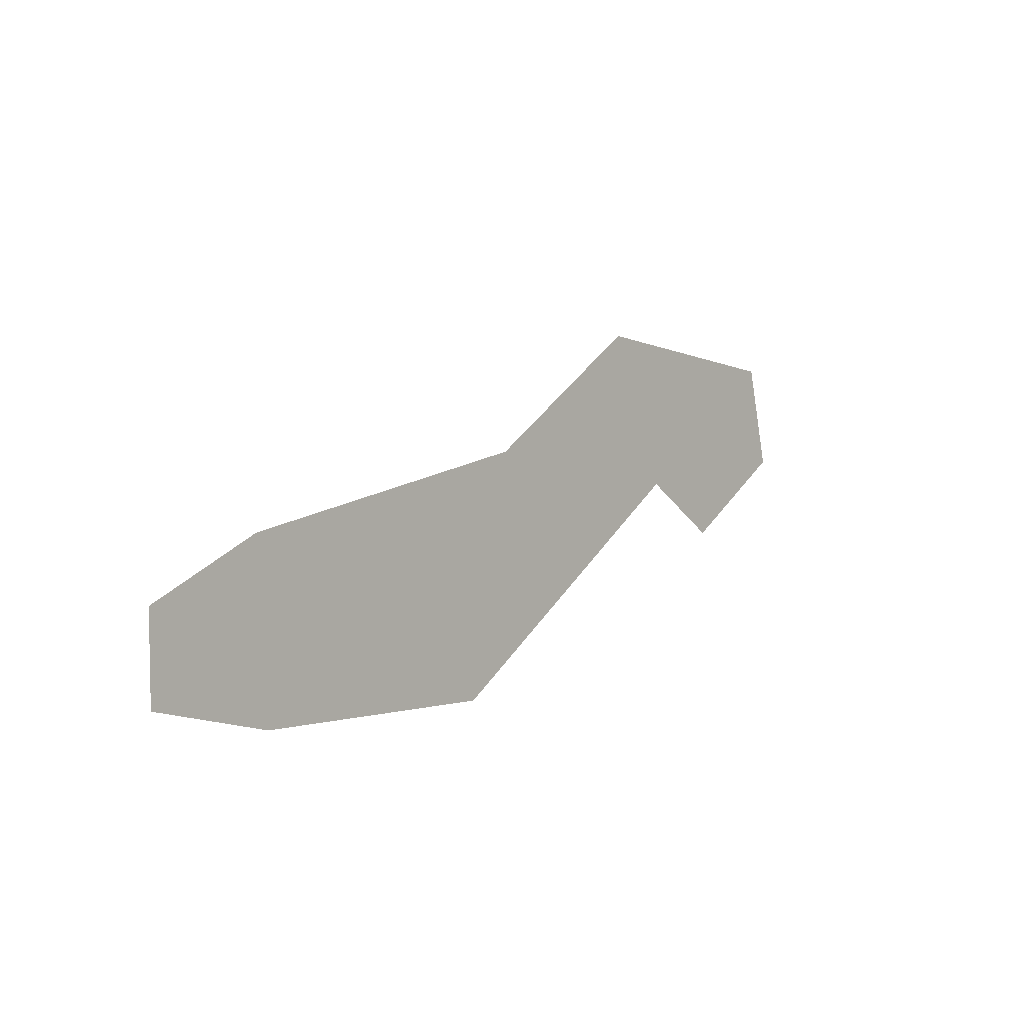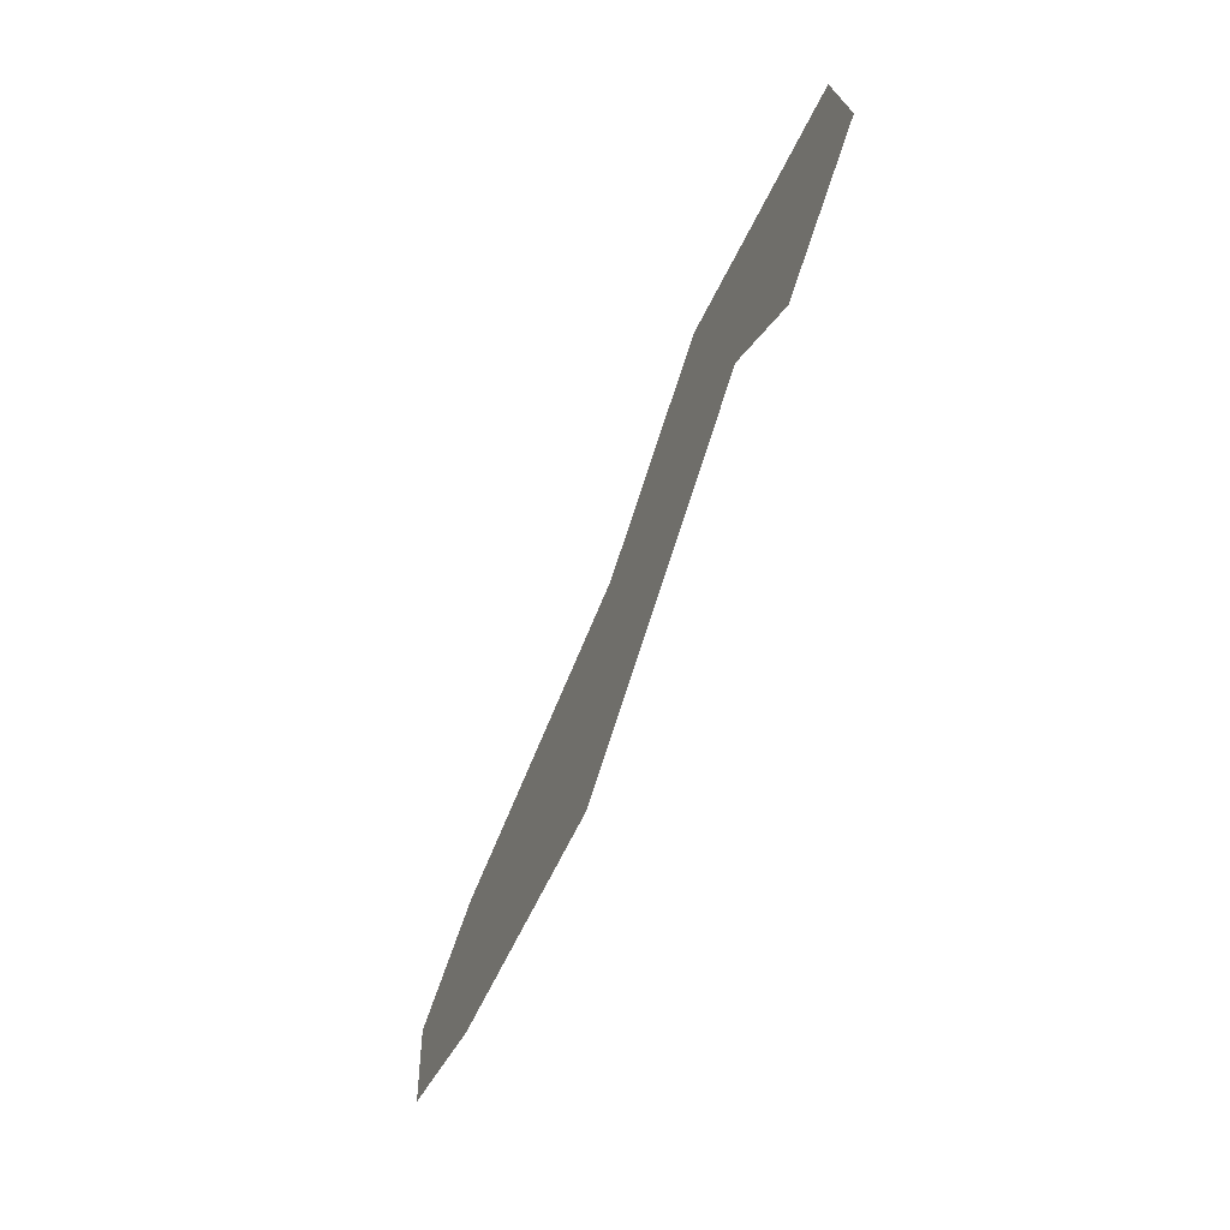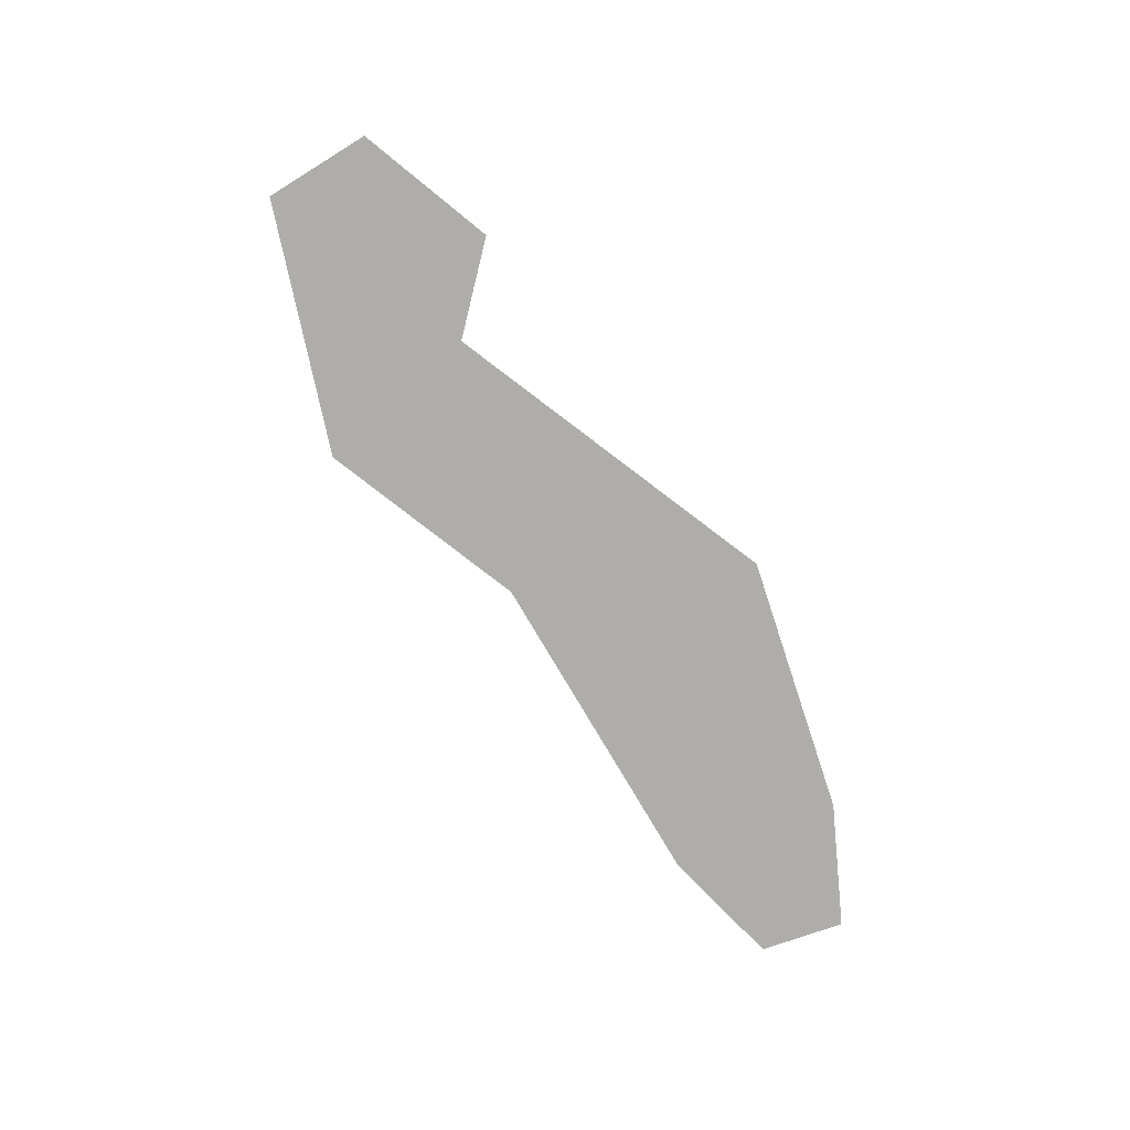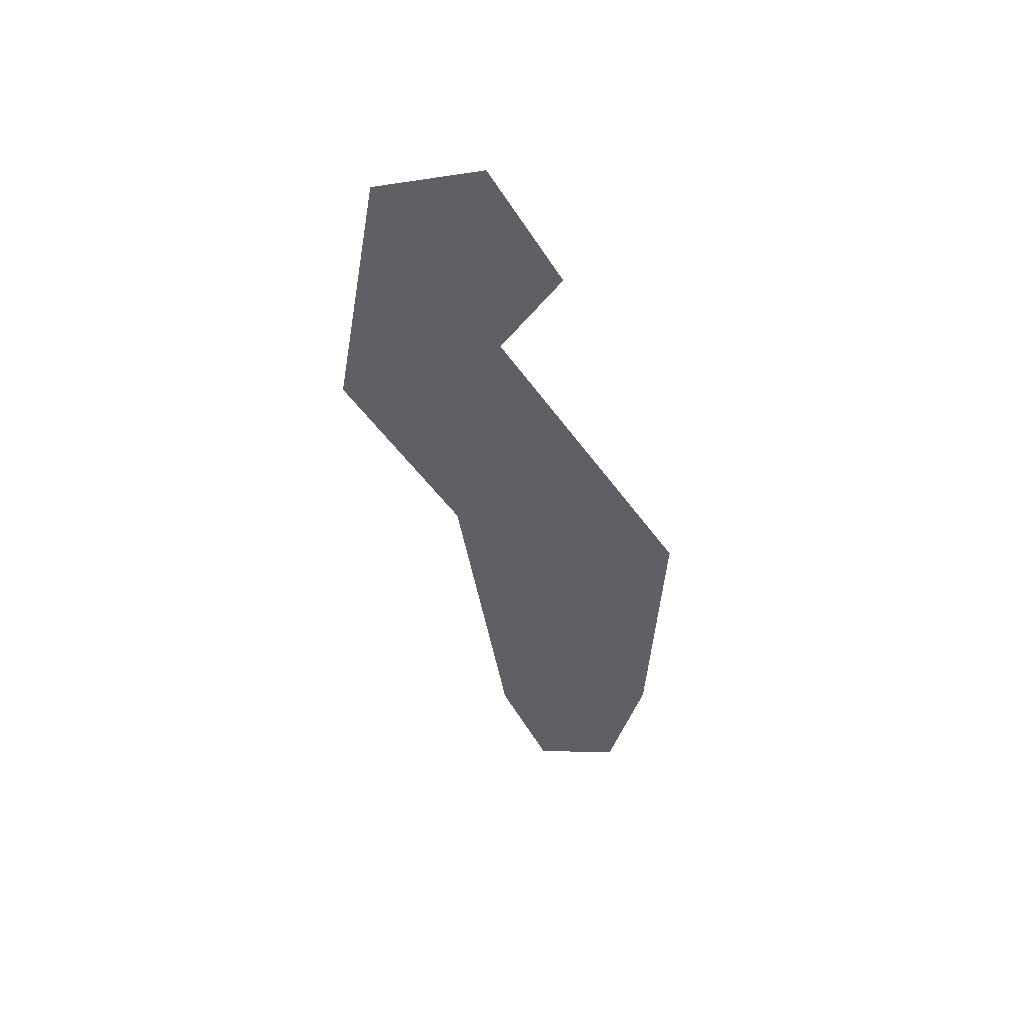
<metadata>
{"format":"obj","ext":"obj","renderer":"f3d","projection":"perspective","resolution":1024,"background":"white","views":[{"elev":1.1,"azim":130.2,"up":"+Y"},{"elev":-53.1,"azim":-112.6,"up":"+Y"},{"elev":-77.1,"azim":-72.0,"up":"+Z"},{"elev":-42.4,"azim":-93.6,"up":"+Z"}]}
</metadata>
<code>
o Map Area 606 - Npc 54318: Ankha
v 0.268 0.4812 0
v 0.2722 0.4985 0
v 0.2885 0.4679 0
v 0.2909 0.4835 0
v 0.3144 0.484 0
v 0.3146 0.503 0
v 0.3397 0.4656 0
v 0.3456 0.4821 0
v 0.353 0.4425 0
v 0.3575 0.4609 0
v 0.369 0.4725 0
v 0.3973 0.4422 0
v 0.3995 0.4705 0
v 0.4185 0.4469 0
v 0.4188 0.4611 0
f 2 4 6 8 10 11 13 15 14 12 9 7 5 3 1

</code>
